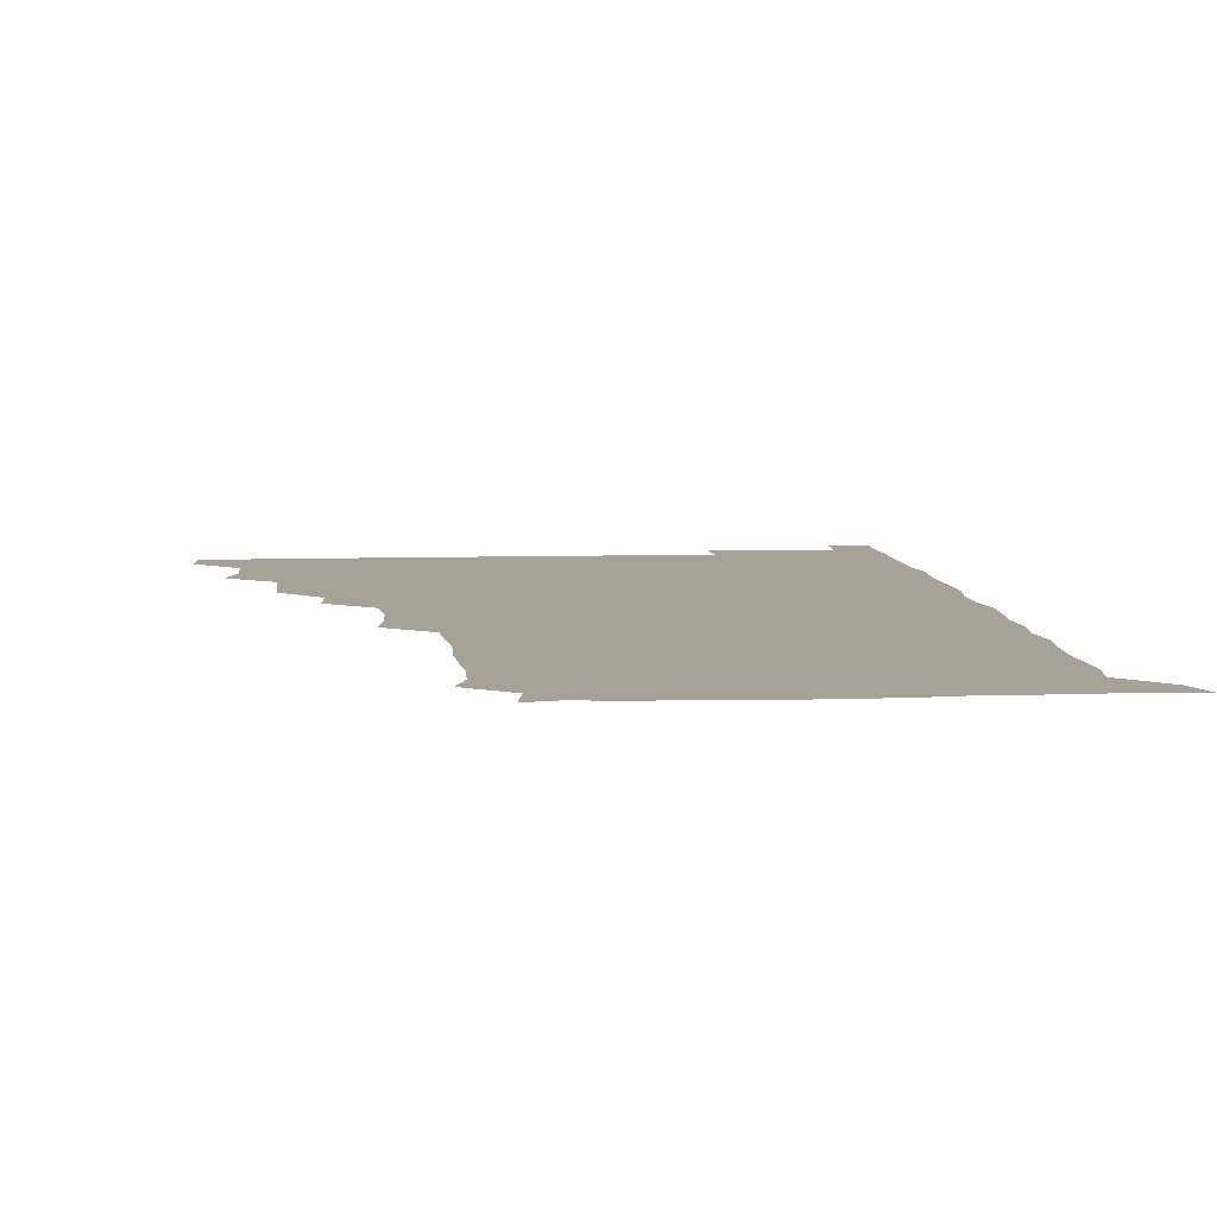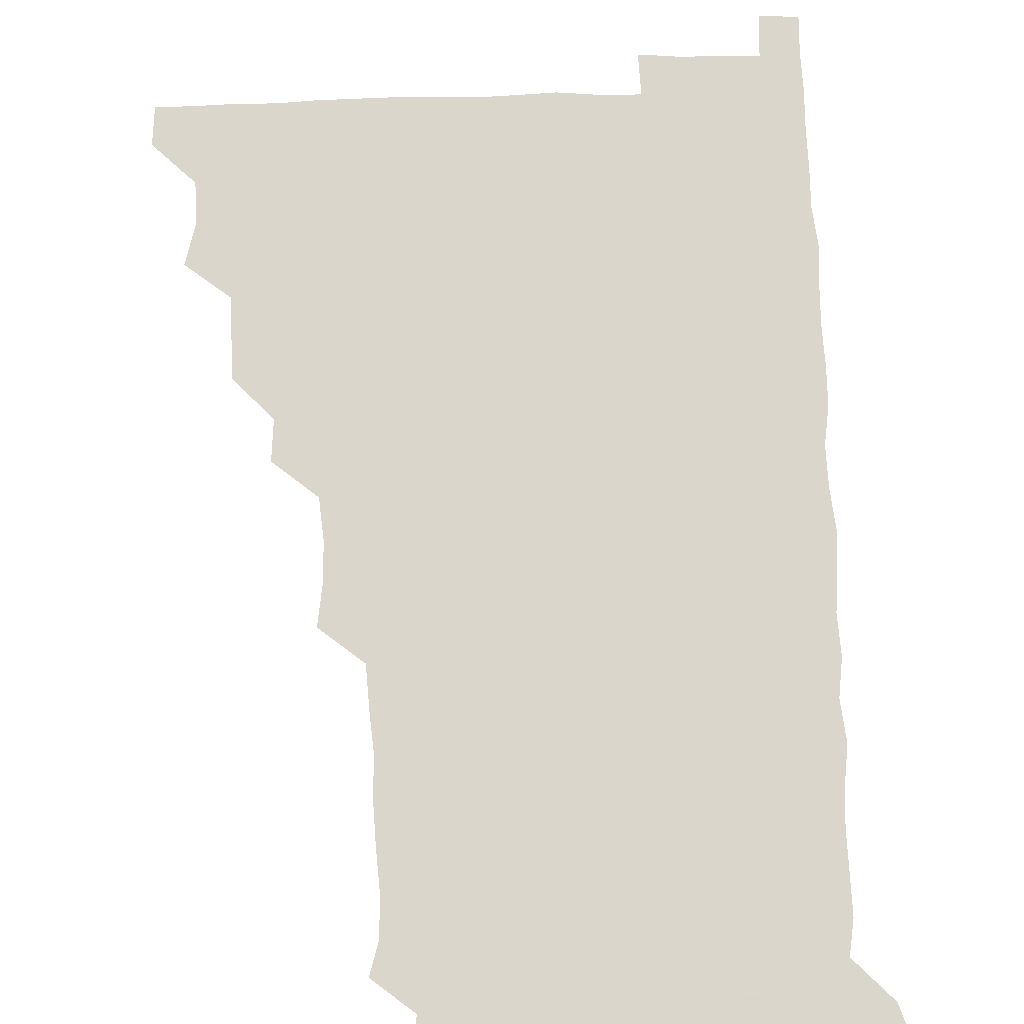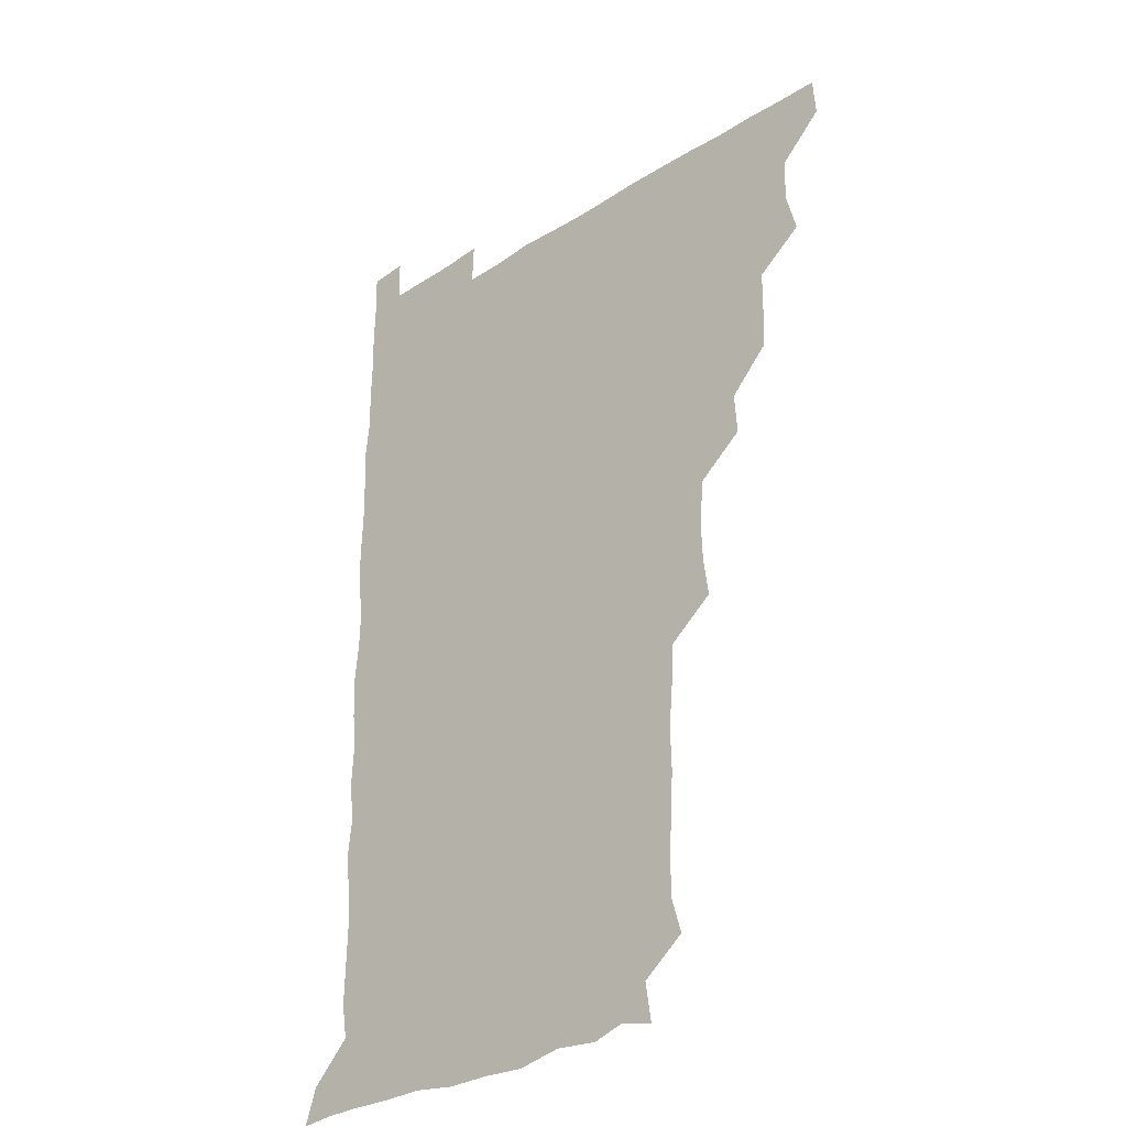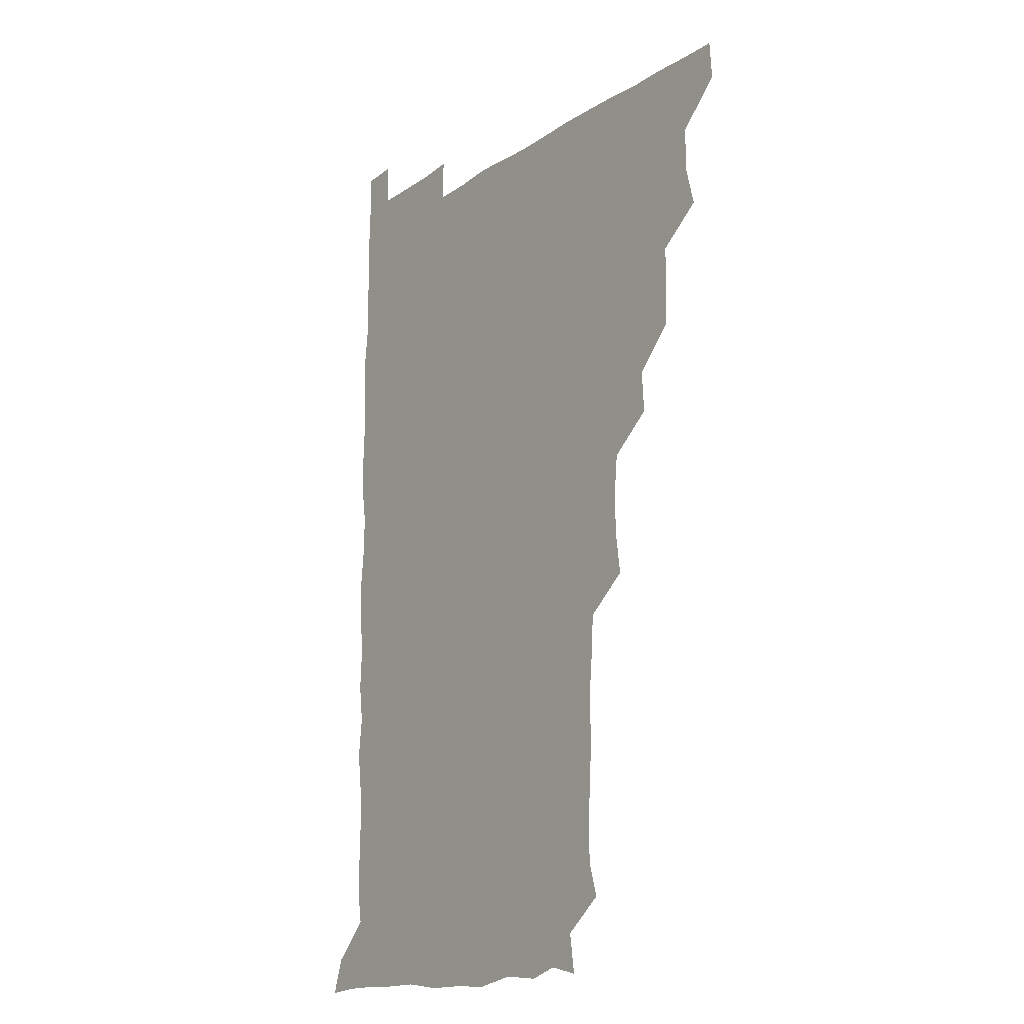
<metadata>
{"format":"obj","ext":"obj","renderer":"f3d","projection":"perspective","resolution":1024,"background":"white","views":[{"elev":6.6,"azim":-5.3,"up":"+Z"},{"elev":74.1,"azim":-1.6,"up":"+Z"},{"elev":-30.4,"azim":-137.2,"up":"+Y"},{"elev":-15.9,"azim":-126.7,"up":"+Y"}]}
</metadata>
<code>
v 480.1 510.6 0
v 481.2 525.6 0
v 492.4 463 0
v 496.5 478.6 0
v 496.3 495 0
v 496.7 510.6 0
v 496.2 525.7 0
v 510 418.7 0
v 509.6 433.9 0
v 509.5 449.7 0
v 511.8 466.4 0
v 511.8 480.9 0
v 512.5 496.1 0
v 511.9 510.6 0
v 510.9 526.2 0
v 523.7 387.4 0
v 524.8 403.1 0
v 526.1 420.1 0
v 526.5 436 0
v 525.5 450.7 0
v 526.2 465.8 0
v 526.4 480.9 0
v 527.2 495.9 0
v 526.5 510.8 0
v 526.1 525.9 0
v 539.6 326.6 0
v 541.7 341.7 0
v 542.2 357.5 0
v 540.7 373.7 0
v 540.7 390.1 0
v 542.6 407 0
v 540.6 420.7 0
v 543.1 437.7 0
v 542.5 451.8 0
v 541.6 466.3 0
v 541.9 481.2 0
v 542.1 495.7 0
v 541.7 510.3 0
v 540.8 526.8 0
v 556.2 205.7 0
v 559.9 218.3 0
v 560.3 234 0
v 559.1 250 0
v 558.4 265.2 0
v 558.8 281.8 0
v 557.5 296.2 0
v 556.5 313.2 0
v 556.7 330.1 0
v 557.1 345.6 0
v 556.6 360.4 0
v 556.6 376.2 0
v 556.4 391.3 0
v 556.8 406.8 0
v 556.1 421.2 0
v 556.7 436.5 0
v 557 451.6 0
v 557.1 466.5 0
v 556.9 481.1 0
v 556.6 495.8 0
v 556.3 510.7 0
v 555.6 527 0
v 569.9 178.2 0
v 572.1 193.2 0
v 570.1 206.3 0
v 574.4 225.4 0
v 573.5 240.3 0
v 573.2 255.3 0
v 572.9 270.4 0
v 572.2 285 0
v 572.3 301.1 0
v 572.4 317.1 0
v 572.5 332.4 0
v 571.7 346.4 0
v 571.7 361.7 0
v 571.4 376.5 0
v 571.3 391.5 0
v 571.9 407.1 0
v 572 422 0
v 571.7 436.6 0
v 571.8 451.6 0
v 571.6 466.3 0
v 571.4 481 0
v 571.5 495.6 0
v 571.4 510.1 0
v 570.2 527.2 0
v 582.7 181.2 0
v 585.8 194.5 0
v 586 209.9 0
v 588.7 228.8 0
v 587.6 242.8 0
v 587.9 257.5 0
v 587.5 272.3 0
v 586.4 285.7 0
v 586.8 302 0
v 586.6 316.6 0
v 586.7 332.1 0
v 586.8 347.3 0
v 586.4 361.9 0
v 586.8 377.6 0
v 586.7 392.5 0
v 586.6 406.9 0
v 587.2 422.6 0
v 586.3 436.3 0
v 586.7 451.6 0
v 587.1 466.3 0
v 586.2 481.2 0
v 586.2 495.8 0
v 586.2 510.4 0
v 585.2 526.7 0
v 594.6 177.6 0
v 601.9 199.6 0
v 602.7 214.8 0
v 602.6 228.1 0
v 601.1 240.3 0
v 601.9 258 0
v 601.6 272.4 0
v 601.9 288 0
v 601.6 302.5 0
v 601.6 316.6 0
v 601.4 332 0
v 601.6 347.4 0
v 601.1 361.3 0
v 601.2 376.3 0
v 601 390.9 0
v 601.4 407.1 0
v 601.3 421.9 0
v 601 436.1 0
v 601.4 451.5 0
v 601.5 466.2 0
v 601.4 481 0
v 600.9 496.2 0
v 601.1 510.8 0
v 600.5 526.3 0
v 611.1 179.3 0
v 616.4 199.3 0
v 616.8 213.8 0
v 616.9 228.6 0
v 616.7 243.1 0
v 616.5 257.3 0
v 616.3 272 0
v 616.3 287 0
v 615.9 301.2 0
v 616.4 318.8 0
v 616.4 332.5 0
v 616.4 347.6 0
v 615.9 361 0
v 616.2 377 0
v 616.3 392.1 0
v 616.2 407.1 0
v 616.1 421.5 0
v 616.1 436.5 0
v 616.5 452 0
v 616.2 466.3 0
v 616.4 481.1 0
v 616.7 495.6 0
v 616.4 510.2 0
v 615.3 526.8 0
v 628.4 176.3 0
v 630.3 197.9 0
v 631.2 213.6 0
v 631.4 229 0
v 631.1 242.9 0
v 631.3 258.1 0
v 631.1 272.9 0
v 631.2 287.9 0
v 631.5 302.5 0
v 631.2 316.8 0
v 631 332.2 0
v 631 347.3 0
v 631.2 363 0
v 631 376.8 0
v 631 392.1 0
v 630.9 407.5 0
v 631 421.6 0
v 630.9 436.5 0
v 631.1 451.6 0
v 631.1 466.2 0
v 631.2 481 0
v 631.5 495.5 0
v 631.1 510.5 0
v 629.7 527.5 0
v 645.1 177.3 0
v 645.5 197 0
v 645.6 213.7 0
v 645.8 228.8 0
v 645.8 242.4 0
v 646.1 258.1 0
v 646.1 271.7 0
v 645.6 287 0
v 645.8 304.2 0
v 646.1 316.9 0
v 645.9 331.1 0
v 645.8 347 0
v 645.7 362.2 0
v 645.6 377.8 0
v 645.8 392.3 0
v 645.8 406.8 0
v 645.7 422.2 0
v 645.4 437.5 0
v 646 451.5 0
v 646 466.1 0
v 646.1 481.2 0
v 646.2 495.8 0
v 646.1 510.6 0
v 645.4 526 0
v 661.8 177.4 0
v 660.7 197 0
v 660.5 212.7 0
v 660.3 228.4 0
v 661 241 0
v 660.2 258.1 0
v 660.6 272.9 0
v 660.5 287.9 0
v 660.5 302.8 0
v 660.5 317.6 0
v 660.6 331.7 0
v 660.2 348.2 0
v 660.3 362.7 0
v 661 376.3 0
v 660.3 392.4 0
v 660.6 406.8 0
v 660.6 421.9 0
v 661.2 436.2 0
v 660.7 451.8 0
v 660.8 466.5 0
v 660.9 481.1 0
v 660.9 496 0
v 661.1 510.7 0
v 661 525.8 0
v 660.4 542 0
v 678.5 179.7 0
v 676 196.8 0
v 675.1 213.1 0
v 674.9 228.1 0
v 675.4 242.4 0
v 675.2 257.3 0
v 674.9 273.3 0
v 675.2 287.3 0
v 674.6 303.6 0
v 675 317.8 0
v 674.8 333.2 0
v 675.3 347.2 0
v 674.9 362.5 0
v 675.2 377 0
v 676.1 390.9 0
v 675.5 406.6 0
v 675.3 421.8 0
v 675.6 436.3 0
v 674.8 452.5 0
v 675.4 466.6 0
v 675.5 481.4 0
v 675.7 496.1 0
v 675.8 510.9 0
v 675.8 525.9 0
v 675.6 540.7 0
v 694.9 179.6 0
v 691.2 196.3 0
v 689.8 212.2 0
v 689.4 227.7 0
v 690 241.9 0
v 689.7 257.4 0
v 689.9 272.1 0
v 689.9 287 0
v 689.9 301.9 0
v 689 318.1 0
v 689.7 332.2 0
v 690.2 346.7 0
v 690.1 361.5 0
v 689.6 376.9 0
v 690.7 390.8 0
v 688.7 408.5 0
v 690.5 421.5 0
v 690.3 436.5 0
v 690.3 451.5 0
v 690.3 466.4 0
v 690.4 481.2 0
v 690.4 496.2 0
v 690.4 511 0
v 690.7 525.8 0
v 690.9 540.4 0
v 710 180.1 0
v 706.1 195.4 0
v 704 211.1 0
v 704.7 225.5 0
v 704.6 240.3 0
v 704.4 255.6 0
v 703.8 271.7 0
v 704.6 286 0
v 704.4 300.9 0
v 703.9 316.6 0
v 704.4 331 0
v 705.6 345.4 0
v 703.8 362 0
v 703.7 376.3 0
v 705.7 390 0
v 704.6 406.7 0
v 704.3 421.6 0
v 705.4 435.7 0
v 704.3 451.8 0
v 704.6 466.3 0
v 704.8 481 0
v 705.6 495.7 0
v 705.1 511 0
v 705.8 525.8 0
v 705.6 540.3 0
v 706.4 556.6 0
v 724.2 180.1 0
v 718.7 195.8 0
v 717.7 207.9 0
v 719.8 221.2 0
v 719.5 236.1 0
v 719.1 251.5 0
v 719.8 266.4 0
v 721.6 280.6 0
v 719.8 296.5 0
v 721.7 311.1 0
v 720.7 326.9 0
v 722 341.5 0
v 722.8 356.2 0
v 721 372.2 0
v 720.5 388.1 0
v 722.7 402.8 0
v 722.7 417.9 0
v 722 433.1 0
v 722.2 448.4 0
v 723 463.1 0
v 721.2 479.1 0
v 721.4 494.6 0
v 721 510.4 0
v 721.2 525.7 0
v 720.7 541 0
v 721 555.7 0
v 737.2 179 0
v 732.6 192.7 0
f 5 6 1
f 1 6 2
f 6 7 2
f 10 11 3
f 3 11 4
f 11 12 4
f 4 12 5
f 12 13 5
f 5 13 6
f 13 14 6
f 6 14 7
f 14 15 7
f 17 18 8
f 8 18 9
f 18 19 9
f 9 19 10
f 19 20 10
f 10 20 11
f 20 21 11
f 11 21 12
f 21 22 12
f 12 22 13
f 22 23 13
f 13 23 14
f 23 24 14
f 14 24 15
f 24 25 15
f 29 30 16
f 16 30 17
f 30 31 17
f 17 31 18
f 31 32 18
f 18 32 19
f 32 33 19
f 19 33 20
f 33 34 20
f 20 34 21
f 34 35 21
f 21 35 22
f 35 36 22
f 22 36 23
f 36 37 23
f 23 37 24
f 37 38 24
f 24 38 25
f 38 39 25
f 47 48 26
f 26 48 27
f 48 49 27
f 27 49 28
f 49 50 28
f 28 50 29
f 50 51 29
f 29 51 30
f 51 52 30
f 30 52 31
f 52 53 31
f 31 53 32
f 53 54 32
f 32 54 33
f 54 55 33
f 33 55 34
f 55 56 34
f 34 56 35
f 56 57 35
f 35 57 36
f 57 58 36
f 36 58 37
f 58 59 37
f 37 59 38
f 59 60 38
f 38 60 39
f 60 61 39
f 63 64 40
f 40 64 41
f 64 65 41
f 41 65 42
f 65 66 42
f 42 66 43
f 66 67 43
f 43 67 44
f 67 68 44
f 44 68 45
f 68 69 45
f 45 69 46
f 69 70 46
f 46 70 47
f 70 71 47
f 47 71 48
f 71 72 48
f 48 72 49
f 72 73 49
f 49 73 50
f 73 74 50
f 50 74 51
f 74 75 51
f 51 75 52
f 75 76 52
f 52 76 53
f 76 77 53
f 53 77 54
f 77 78 54
f 54 78 55
f 78 79 55
f 55 79 56
f 79 80 56
f 56 80 57
f 80 81 57
f 57 81 58
f 81 82 58
f 58 82 59
f 82 83 59
f 59 83 60
f 83 84 60
f 60 84 61
f 84 85 61
f 62 86 63
f 86 87 63
f 63 87 64
f 87 88 64
f 64 88 65
f 88 89 65
f 65 89 66
f 89 90 66
f 66 90 67
f 90 91 67
f 67 91 68
f 91 92 68
f 68 92 69
f 92 93 69
f 69 93 70
f 93 94 70
f 70 94 71
f 94 95 71
f 71 95 72
f 95 96 72
f 72 96 73
f 96 97 73
f 73 97 74
f 97 98 74
f 74 98 75
f 98 99 75
f 75 99 76
f 99 100 76
f 76 100 77
f 100 101 77
f 77 101 78
f 101 102 78
f 78 102 79
f 102 103 79
f 79 103 80
f 103 104 80
f 80 104 81
f 104 105 81
f 81 105 82
f 105 106 82
f 82 106 83
f 106 107 83
f 83 107 84
f 107 108 84
f 84 108 85
f 108 109 85
f 86 110 87
f 110 111 87
f 87 111 88
f 111 112 88
f 88 112 89
f 112 113 89
f 89 113 90
f 113 114 90
f 90 114 91
f 114 115 91
f 91 115 92
f 115 116 92
f 92 116 93
f 116 117 93
f 93 117 94
f 117 118 94
f 94 118 95
f 118 119 95
f 95 119 96
f 119 120 96
f 96 120 97
f 120 121 97
f 97 121 98
f 121 122 98
f 98 122 99
f 122 123 99
f 99 123 100
f 123 124 100
f 100 124 101
f 124 125 101
f 101 125 102
f 125 126 102
f 102 126 103
f 126 127 103
f 103 127 104
f 127 128 104
f 104 128 105
f 128 129 105
f 105 129 106
f 129 130 106
f 106 130 107
f 130 131 107
f 107 131 108
f 131 132 108
f 108 132 109
f 132 133 109
f 110 134 111
f 134 135 111
f 111 135 112
f 135 136 112
f 112 136 113
f 136 137 113
f 113 137 114
f 137 138 114
f 114 138 115
f 138 139 115
f 115 139 116
f 139 140 116
f 116 140 117
f 140 141 117
f 117 141 118
f 141 142 118
f 118 142 119
f 142 143 119
f 119 143 120
f 143 144 120
f 120 144 121
f 144 145 121
f 121 145 122
f 145 146 122
f 122 146 123
f 146 147 123
f 123 147 124
f 147 148 124
f 124 148 125
f 148 149 125
f 125 149 126
f 149 150 126
f 126 150 127
f 150 151 127
f 127 151 128
f 151 152 128
f 128 152 129
f 152 153 129
f 129 153 130
f 153 154 130
f 130 154 131
f 154 155 131
f 131 155 132
f 155 156 132
f 132 156 133
f 156 157 133
f 134 158 135
f 158 159 135
f 135 159 136
f 159 160 136
f 136 160 137
f 160 161 137
f 137 161 138
f 161 162 138
f 138 162 139
f 162 163 139
f 139 163 140
f 163 164 140
f 140 164 141
f 164 165 141
f 141 165 142
f 165 166 142
f 142 166 143
f 166 167 143
f 143 167 144
f 167 168 144
f 144 168 145
f 168 169 145
f 145 169 146
f 169 170 146
f 146 170 147
f 170 171 147
f 147 171 148
f 171 172 148
f 148 172 149
f 172 173 149
f 149 173 150
f 173 174 150
f 150 174 151
f 174 175 151
f 151 175 152
f 175 176 152
f 152 176 153
f 176 177 153
f 153 177 154
f 177 178 154
f 154 178 155
f 178 179 155
f 155 179 156
f 179 180 156
f 156 180 157
f 180 181 157
f 158 182 159
f 182 183 159
f 159 183 160
f 183 184 160
f 160 184 161
f 184 185 161
f 161 185 162
f 185 186 162
f 162 186 163
f 186 187 163
f 163 187 164
f 187 188 164
f 164 188 165
f 188 189 165
f 165 189 166
f 189 190 166
f 166 190 167
f 190 191 167
f 167 191 168
f 191 192 168
f 168 192 169
f 192 193 169
f 169 193 170
f 193 194 170
f 170 194 171
f 194 195 171
f 171 195 172
f 195 196 172
f 172 196 173
f 196 197 173
f 173 197 174
f 197 198 174
f 174 198 175
f 198 199 175
f 175 199 176
f 199 200 176
f 176 200 177
f 200 201 177
f 177 201 178
f 201 202 178
f 178 202 179
f 202 203 179
f 179 203 180
f 203 204 180
f 180 204 181
f 204 205 181
f 182 206 183
f 206 207 183
f 183 207 184
f 207 208 184
f 184 208 185
f 208 209 185
f 185 209 186
f 209 210 186
f 186 210 187
f 210 211 187
f 187 211 188
f 211 212 188
f 188 212 189
f 212 213 189
f 189 213 190
f 213 214 190
f 190 214 191
f 214 215 191
f 191 215 192
f 215 216 192
f 192 216 193
f 216 217 193
f 193 217 194
f 217 218 194
f 194 218 195
f 218 219 195
f 195 219 196
f 219 220 196
f 196 220 197
f 220 221 197
f 197 221 198
f 221 222 198
f 198 222 199
f 222 223 199
f 199 223 200
f 223 224 200
f 200 224 201
f 224 225 201
f 201 225 202
f 225 226 202
f 202 226 203
f 226 227 203
f 203 227 204
f 227 228 204
f 204 228 205
f 228 229 205
f 206 231 207
f 231 232 207
f 207 232 208
f 232 233 208
f 208 233 209
f 233 234 209
f 209 234 210
f 234 235 210
f 210 235 211
f 235 236 211
f 211 236 212
f 236 237 212
f 212 237 213
f 237 238 213
f 213 238 214
f 238 239 214
f 214 239 215
f 239 240 215
f 215 240 216
f 240 241 216
f 216 241 217
f 241 242 217
f 217 242 218
f 242 243 218
f 218 243 219
f 243 244 219
f 219 244 220
f 244 245 220
f 220 245 221
f 245 246 221
f 221 246 222
f 246 247 222
f 222 247 223
f 247 248 223
f 223 248 224
f 248 249 224
f 224 249 225
f 249 250 225
f 225 250 226
f 250 251 226
f 226 251 227
f 251 252 227
f 227 252 228
f 252 253 228
f 228 253 229
f 253 254 229
f 229 254 230
f 254 255 230
f 231 256 232
f 256 257 232
f 232 257 233
f 257 258 233
f 233 258 234
f 258 259 234
f 234 259 235
f 259 260 235
f 235 260 236
f 260 261 236
f 236 261 237
f 261 262 237
f 237 262 238
f 262 263 238
f 238 263 239
f 263 264 239
f 239 264 240
f 264 265 240
f 240 265 241
f 265 266 241
f 241 266 242
f 266 267 242
f 242 267 243
f 267 268 243
f 243 268 244
f 268 269 244
f 244 269 245
f 269 270 245
f 245 270 246
f 270 271 246
f 246 271 247
f 271 272 247
f 247 272 248
f 272 273 248
f 248 273 249
f 273 274 249
f 249 274 250
f 274 275 250
f 250 275 251
f 275 276 251
f 251 276 252
f 276 277 252
f 252 277 253
f 277 278 253
f 253 278 254
f 278 279 254
f 254 279 255
f 279 280 255
f 256 281 257
f 281 282 257
f 257 282 258
f 282 283 258
f 258 283 259
f 283 284 259
f 259 284 260
f 284 285 260
f 260 285 261
f 285 286 261
f 261 286 262
f 286 287 262
f 262 287 263
f 287 288 263
f 263 288 264
f 288 289 264
f 264 289 265
f 289 290 265
f 265 290 266
f 290 291 266
f 266 291 267
f 291 292 267
f 267 292 268
f 292 293 268
f 268 293 269
f 293 294 269
f 269 294 270
f 294 295 270
f 270 295 271
f 295 296 271
f 271 296 272
f 296 297 272
f 272 297 273
f 297 298 273
f 273 298 274
f 298 299 274
f 274 299 275
f 299 300 275
f 275 300 276
f 300 301 276
f 276 301 277
f 301 302 277
f 277 302 278
f 302 303 278
f 278 303 279
f 303 304 279
f 279 304 280
f 304 305 280
f 281 307 282
f 307 308 282
f 282 308 283
f 308 309 283
f 283 309 284
f 309 310 284
f 284 310 285
f 310 311 285
f 285 311 286
f 311 312 286
f 286 312 287
f 312 313 287
f 287 313 288
f 313 314 288
f 288 314 289
f 314 315 289
f 289 315 290
f 315 316 290
f 290 316 291
f 316 317 291
f 291 317 292
f 317 318 292
f 292 318 293
f 318 319 293
f 293 319 294
f 319 320 294
f 294 320 295
f 320 321 295
f 295 321 296
f 321 322 296
f 296 322 297
f 322 323 297
f 297 323 298
f 323 324 298
f 298 324 299
f 324 325 299
f 299 325 300
f 325 326 300
f 300 326 301
f 326 327 301
f 301 327 302
f 327 328 302
f 302 328 303
f 328 329 303
f 303 329 304
f 329 330 304
f 304 330 305
f 330 331 305
f 305 331 306
f 331 332 306
f 307 333 308
f 333 334 308
f 308 334 309

</code>
